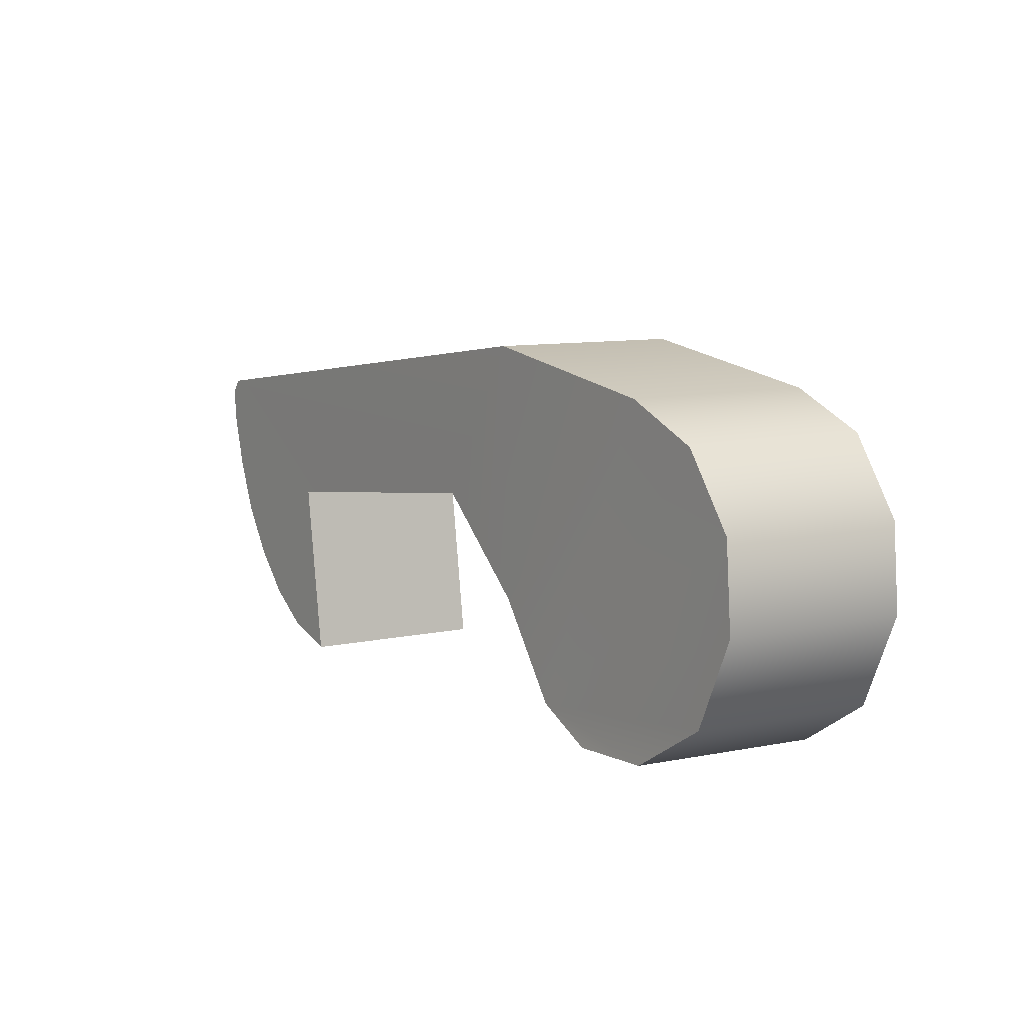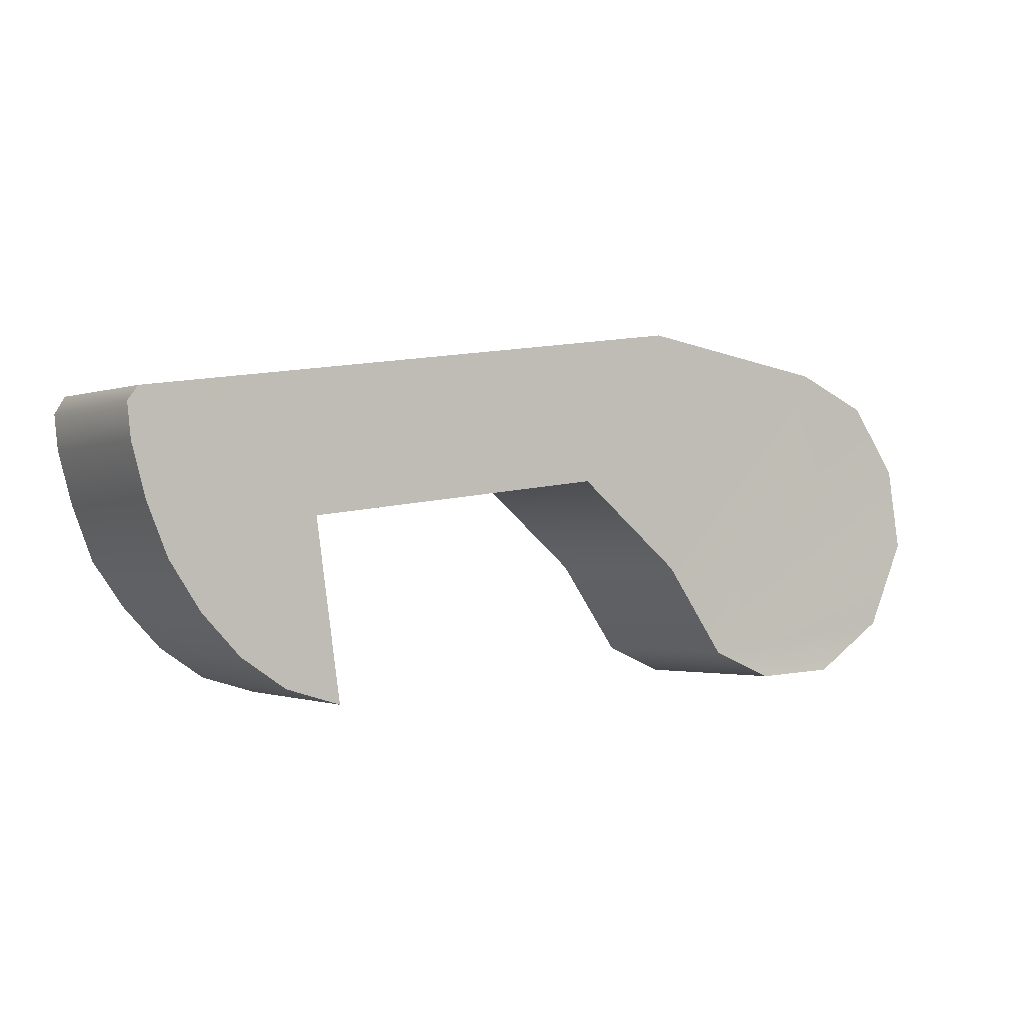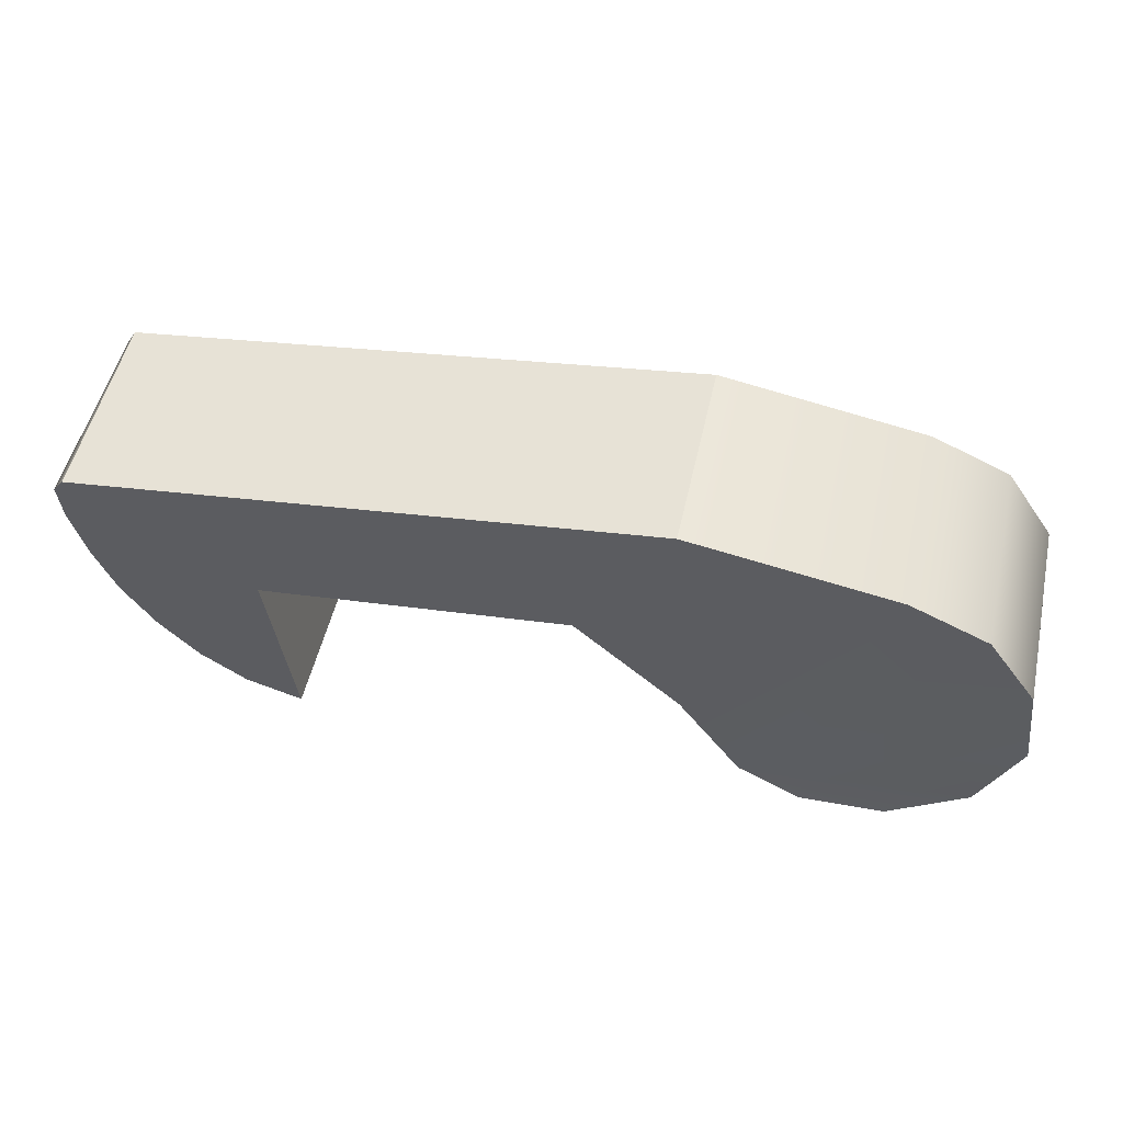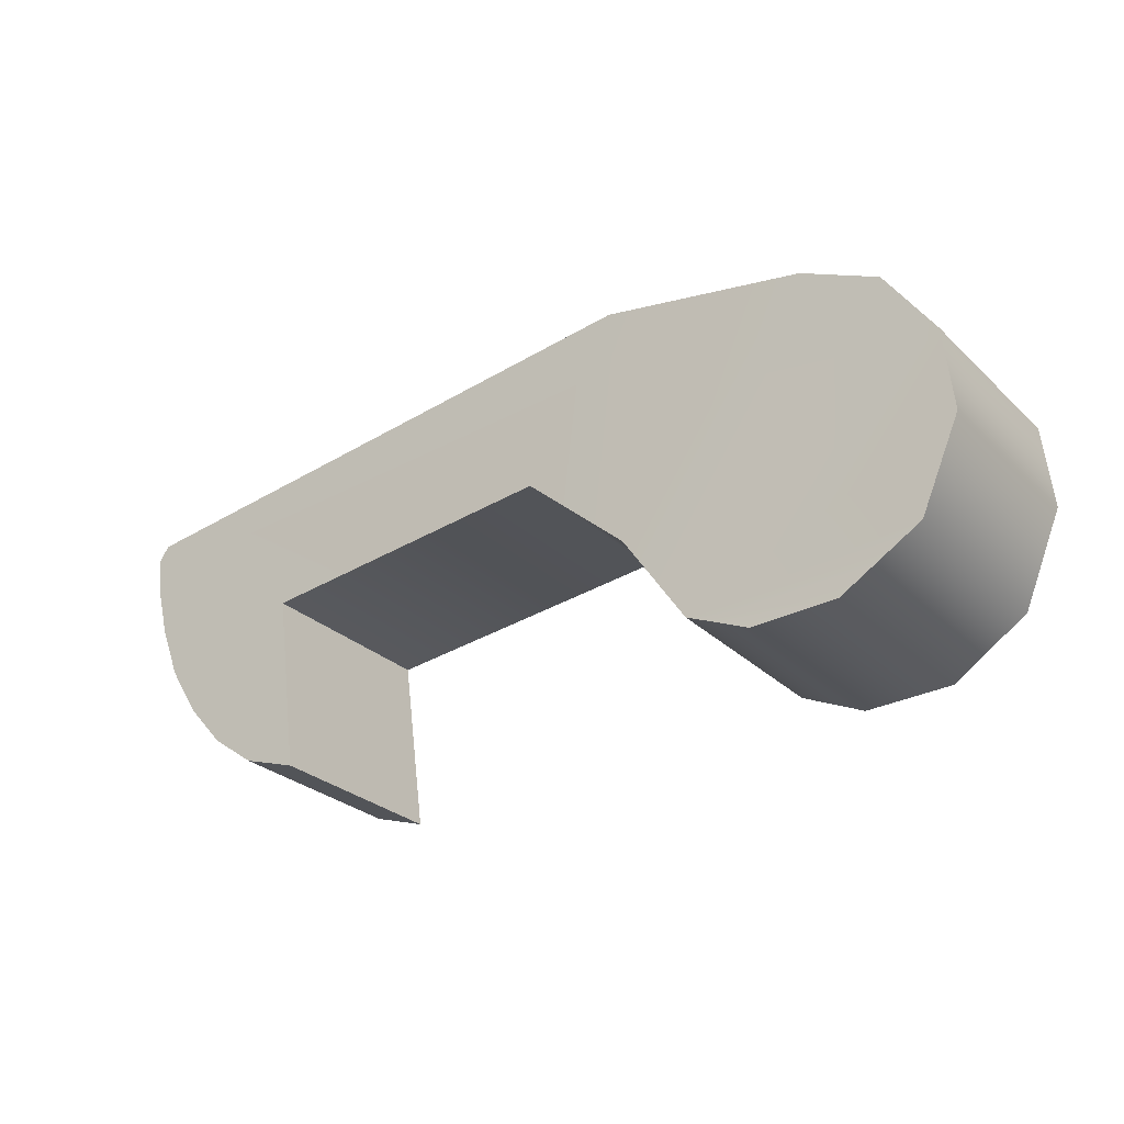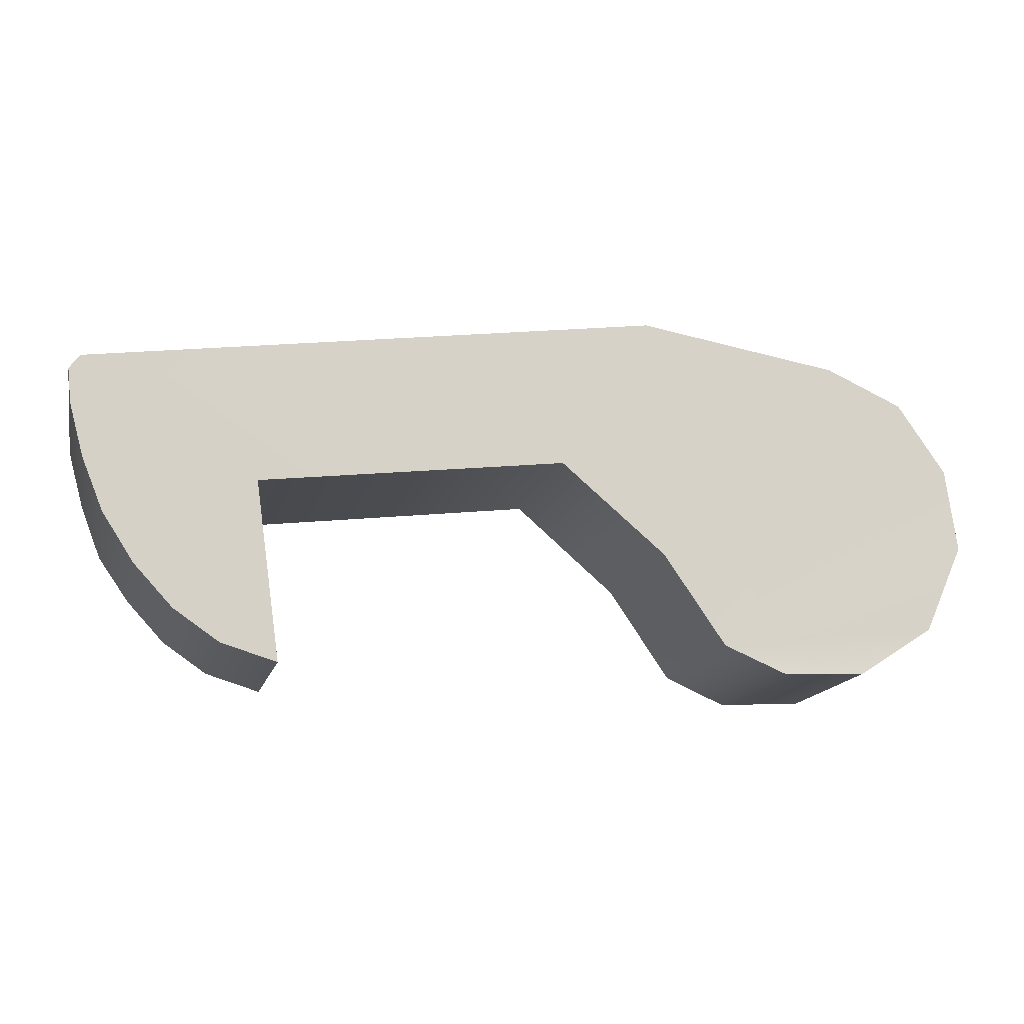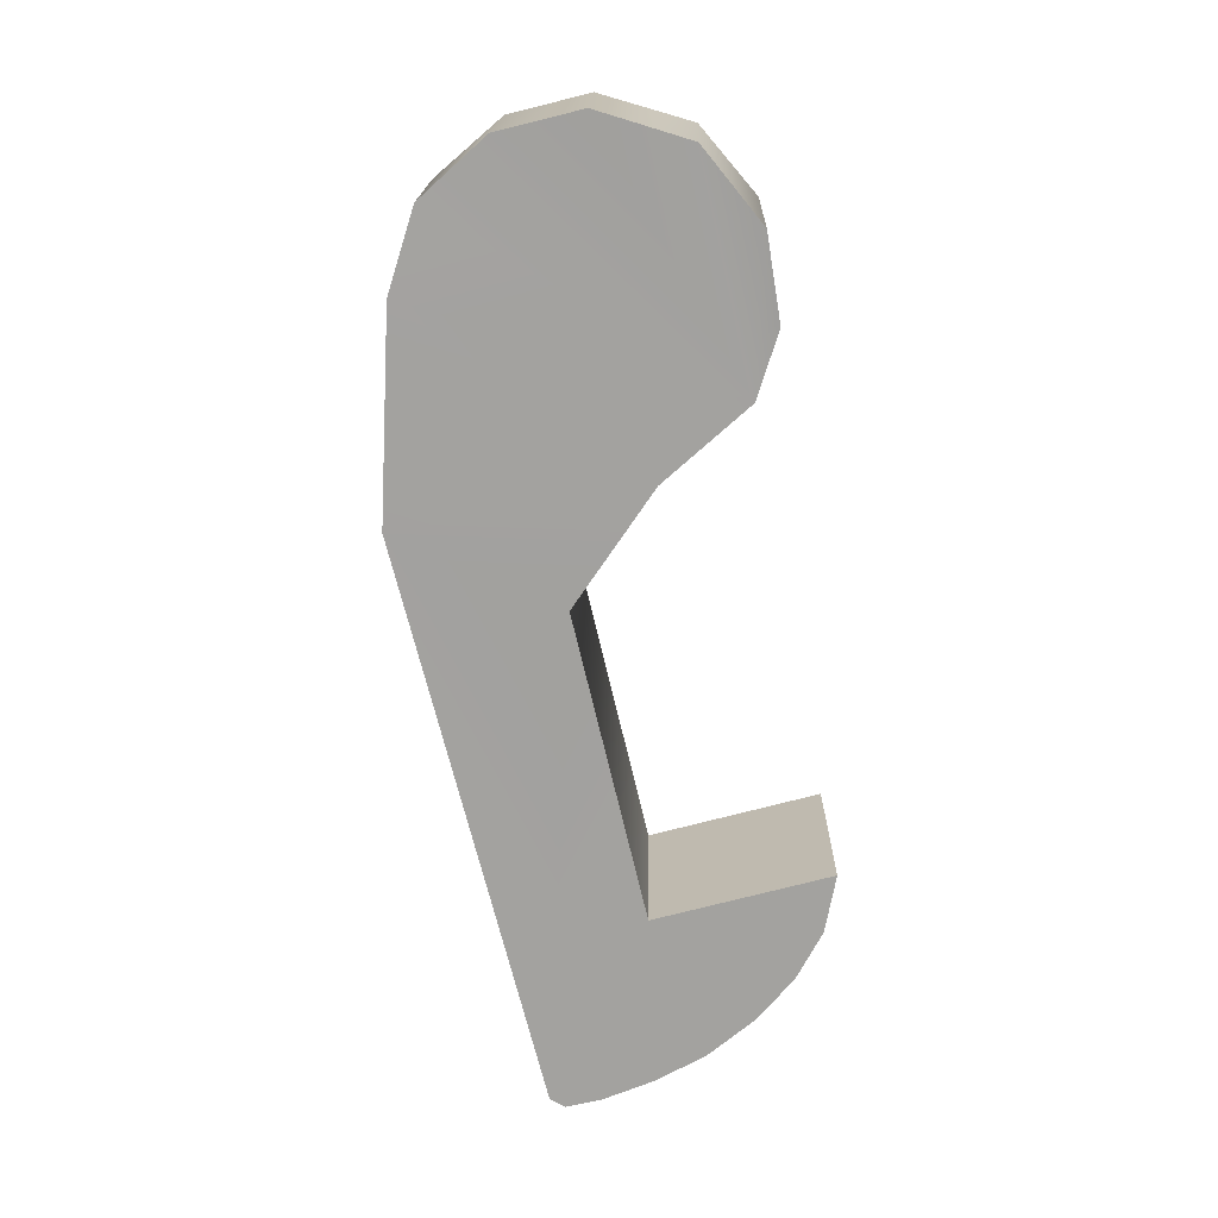
<metadata>
{"format":"obj","ext":"obj","renderer":"f3d","projection":"perspective","resolution":1024,"background":"white","views":[{"elev":8.9,"azim":-124.5,"up":"+Y"},{"elev":-0.1,"azim":147.6,"up":"+Y"},{"elev":52.3,"azim":-167.4,"up":"+Y"},{"elev":-26.6,"azim":-144.2,"up":"+Y"},{"elev":-13.0,"azim":167.1,"up":"+Y"},{"elev":-72.6,"azim":-83.1,"up":"+Z"}]}
</metadata>
<code>
g stock_block
v 0.0166 0.0003384 -0.0027
v 0.007797 0.001338 -0.0027
v 0.0166 0.0002384 0.0029
v 0.007797 0.001238 0.0029
v 0.004797 -0.001262 -0.0028
v 0.004797 -0.001362 0.0029
v 0.002997 -0.003862 -0.0028
v 0.002997 -0.004062 0.0028
v 0.001197 -0.004862 0.0028
v 0.001197 -0.004662 -0.0029
v -0.001203 -0.004562 -0.0029
v -0.001303 -0.004762 0.0028
v -0.003403 -0.003362 0.0028
v -0.003403 -0.003162 -0.0028
v -0.004503 -0.0007616 0.0028
v -0.004503 -0.0006616 -0.0028
v -0.004203 0.001738 -0.0027
v -0.004203 0.001638 0.0029
v -0.002803 0.003738 0.0029
v -0.002803 0.003738 -0.0027
v -0.0006032 0.004738 -0.0027
v -0.0006032 0.004738 0.0029
v 0.005197 0.005738 -0.0027
v 0.005197 0.005738 0.0029
v 0.0159 -0.004862 0.0029
v 0.0175 -0.004362 0.0029
v 0.0159 -0.004762 -0.0027
v 0.0175 -0.004262 -0.0027
v 0.0188 -0.003462 0.0029
v 0.0188 -0.003362 -0.0027
v 0.0199 -0.002262 0.0029
v 0.0199 -0.002162 -0.0027
v 0.0208 -0.0009616 0.0029
v 0.0208 -0.0007616 -0.0027
v 0.0214 0.0006384 0.0029
v 0.0214 0.0007384 -0.0027
v 0.0218 0.002138 0.0029
v 0.0218 0.002238 -0.0027
v 0.0219 0.003138 0.0029
v 0.0219 0.003238 -0.0027
v 0.0216 0.003638 0.0029
v 0.0216 0.003638 -0.0027
v 0.0175 -0.004262 -0.0027
v 0.0166 0.0003384 -0.0027
v 0.0159 -0.004762 -0.0027
v 0.0188 -0.003362 -0.0027
v 0.0199 -0.002162 -0.0027
v 0.0208 -0.0007616 -0.0027
v 0.0214 0.0007384 -0.0027
v 0.0218 0.002238 -0.0027
v 0.0216 0.003638 -0.0027
v 0.007797 0.001338 -0.0027
v 0.005197 0.005738 -0.0027
v 0.0219 0.003238 -0.0027
v 0.004797 -0.001262 -0.0028
v -0.0006032 0.004738 -0.0027
v 0.002997 -0.003862 -0.0028
v -0.002803 0.003738 -0.0027
v -0.004203 0.001738 -0.0027
v -0.004503 -0.0006616 -0.0028
v -0.003403 -0.003162 -0.0028
v -0.001203 -0.004562 -0.0029
v 0.001197 -0.004662 -0.0029
v 0.0166 0.0002384 0.0029
v 0.0175 -0.004362 0.0029
v 0.0159 -0.004862 0.0029
v 0.0188 -0.003462 0.0029
v 0.0199 -0.002262 0.0029
v 0.0208 -0.0009616 0.0029
v 0.0214 0.0006384 0.0029
v 0.0218 0.002138 0.0029
v 0.0216 0.003638 0.0029
v 0.0219 0.003138 0.0029
v 0.005197 0.005738 0.0029
v 0.007797 0.001238 0.0029
v 0.004797 -0.001362 0.0029
v 0.001197 -0.004862 0.0028
v -0.001303 -0.004762 0.0028
v -0.003403 -0.003362 0.0028
v -0.0006032 0.004738 0.0029
v -0.004503 -0.0007616 0.0028
v -0.004203 0.001638 0.0029
v -0.002803 0.003738 0.0029
v 0.002997 -0.004062 0.0028
v 0.0159 -0.004862 0.0029
v 0.0159 -0.004762 -0.0027
v 0.0166 0.0002384 0.0029
v 0.0166 0.0003384 -0.0027
v 0.005197 0.005738 -0.0027
v 0.0216 0.003638 -0.0027
v 0.005197 0.005738 0.0029
v 0.0216 0.003638 0.0029
g stock_block_0
f 3 2 1
f 2 3 4
f 4 5 2
f 5 4 6
f 6 7 5
f 7 6 8
f 9 7 8
f 7 9 10
f 9 11 10
f 11 9 12
f 13 11 12
f 11 13 14
f 15 14 13
f 14 15 16
f 15 17 16
f 17 15 18
f 19 17 18
f 17 19 20
f 19 21 20
f 21 19 22
f 22 23 21
f 23 22 24
f 27 26 25
f 26 27 28
f 28 29 26
f 29 28 30
f 30 31 29
f 31 30 32
f 32 33 31
f 33 32 34
f 34 35 33
f 35 34 36
f 36 37 35
f 37 36 38
f 38 39 37
f 39 38 40
f 40 41 39
f 41 40 42
f 45 44 43
f 43 44 46
f 46 44 47
f 47 44 48
f 48 44 49
f 49 44 50
f 44 51 50
f 52 51 44
f 53 51 52
f 54 50 51
f 52 55 53
f 53 55 56
f 55 57 56
f 56 57 58
f 58 57 59
f 59 57 60
f 60 57 61
f 61 57 62
f 63 62 57
f 66 65 64
f 65 67 64
f 67 68 64
f 68 69 64
f 69 70 64
f 70 71 64
f 71 72 64
f 73 72 71
f 72 74 64
f 64 74 75
f 75 74 76
f 74 77 76
f 78 77 74
f 79 78 74
f 80 79 74
f 81 79 80
f 82 81 80
f 83 82 80
f 84 76 77
f 87 86 85
f 86 87 88
f 91 90 89
f 90 91 92

</code>
